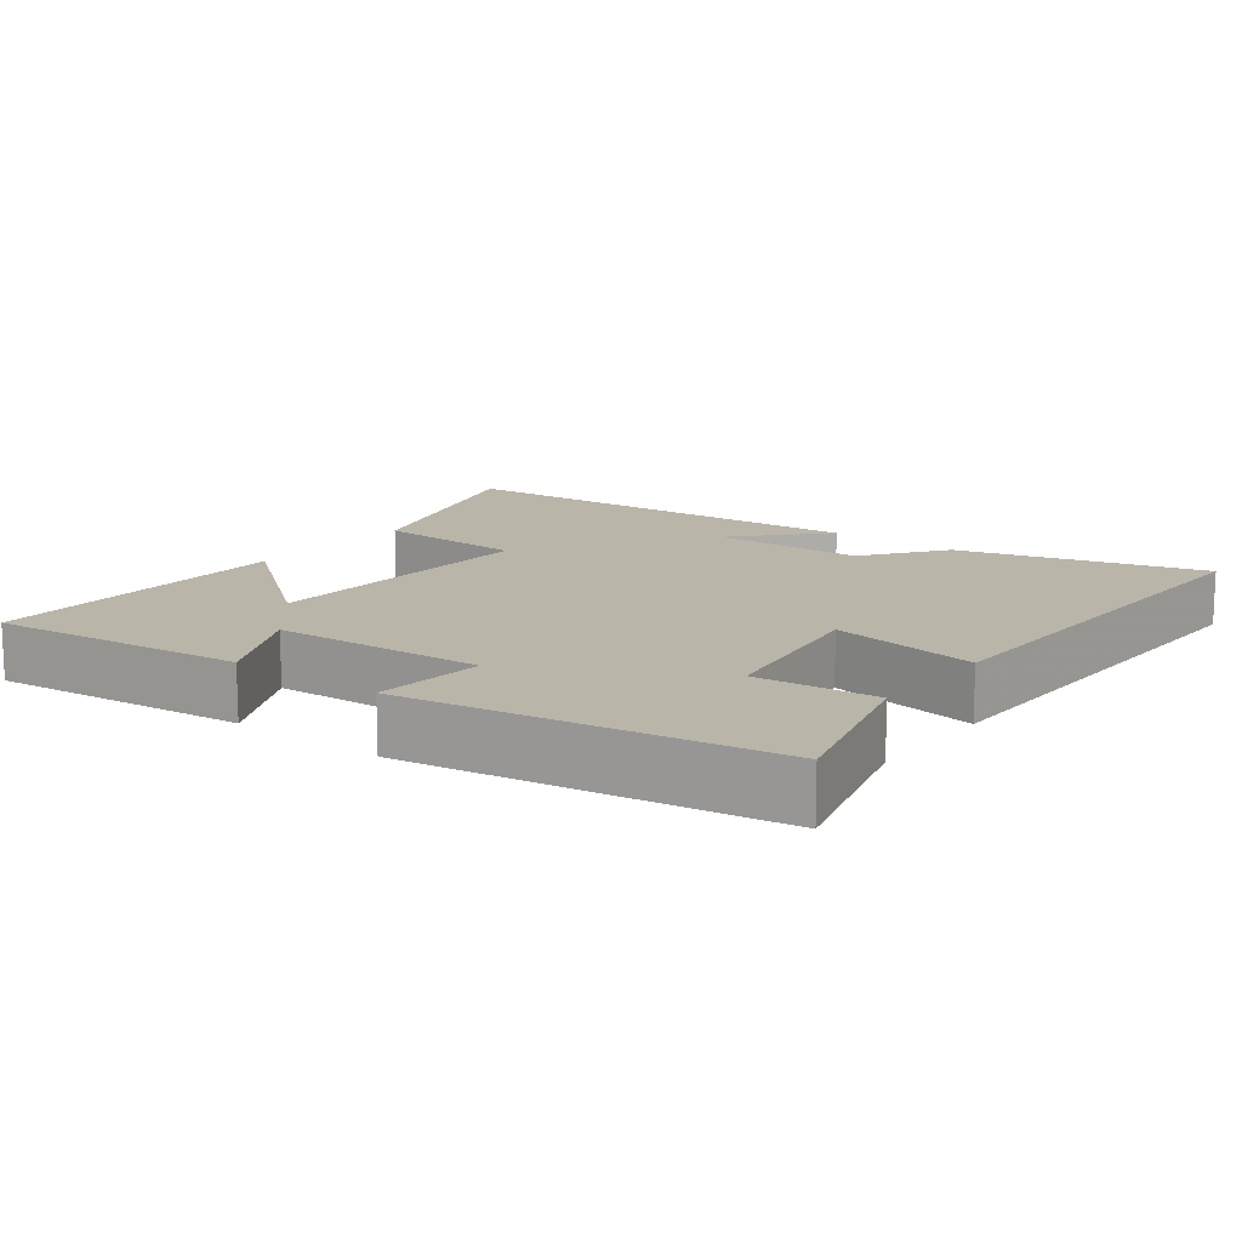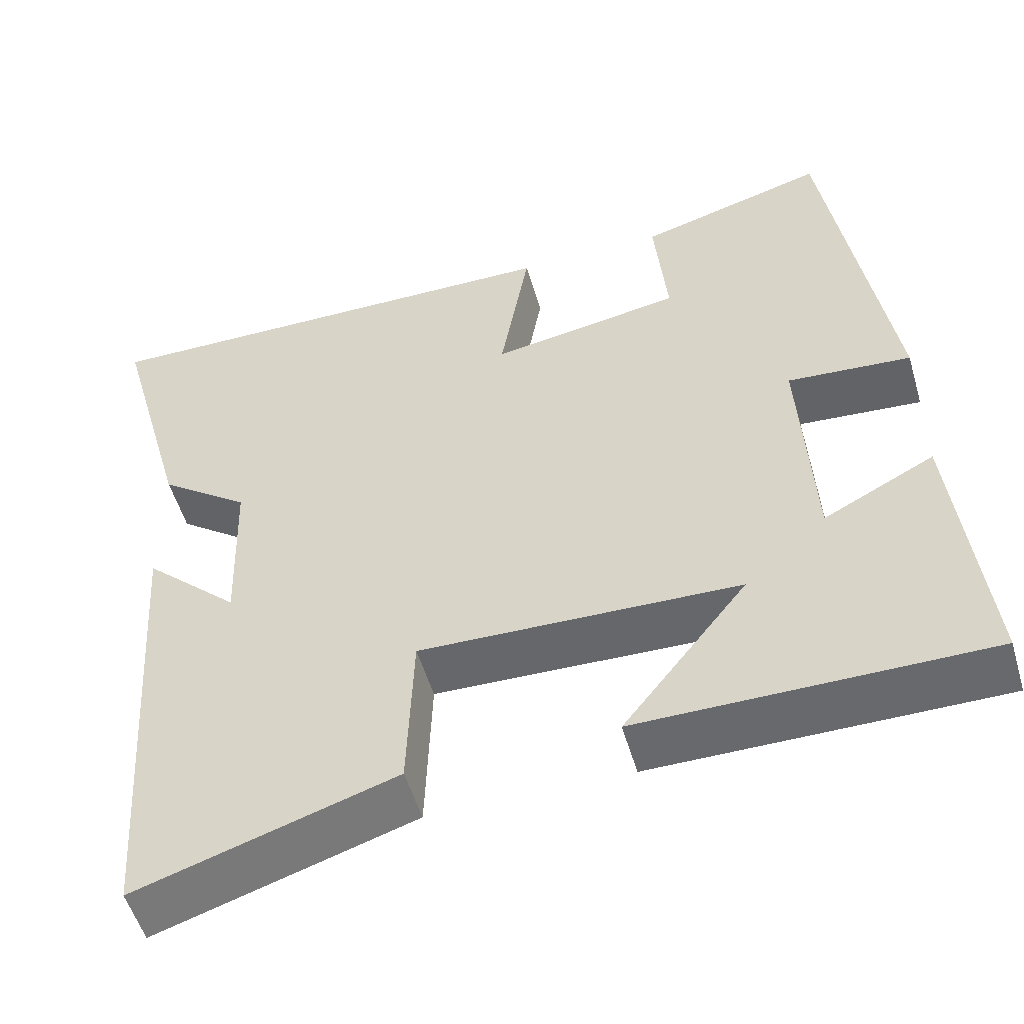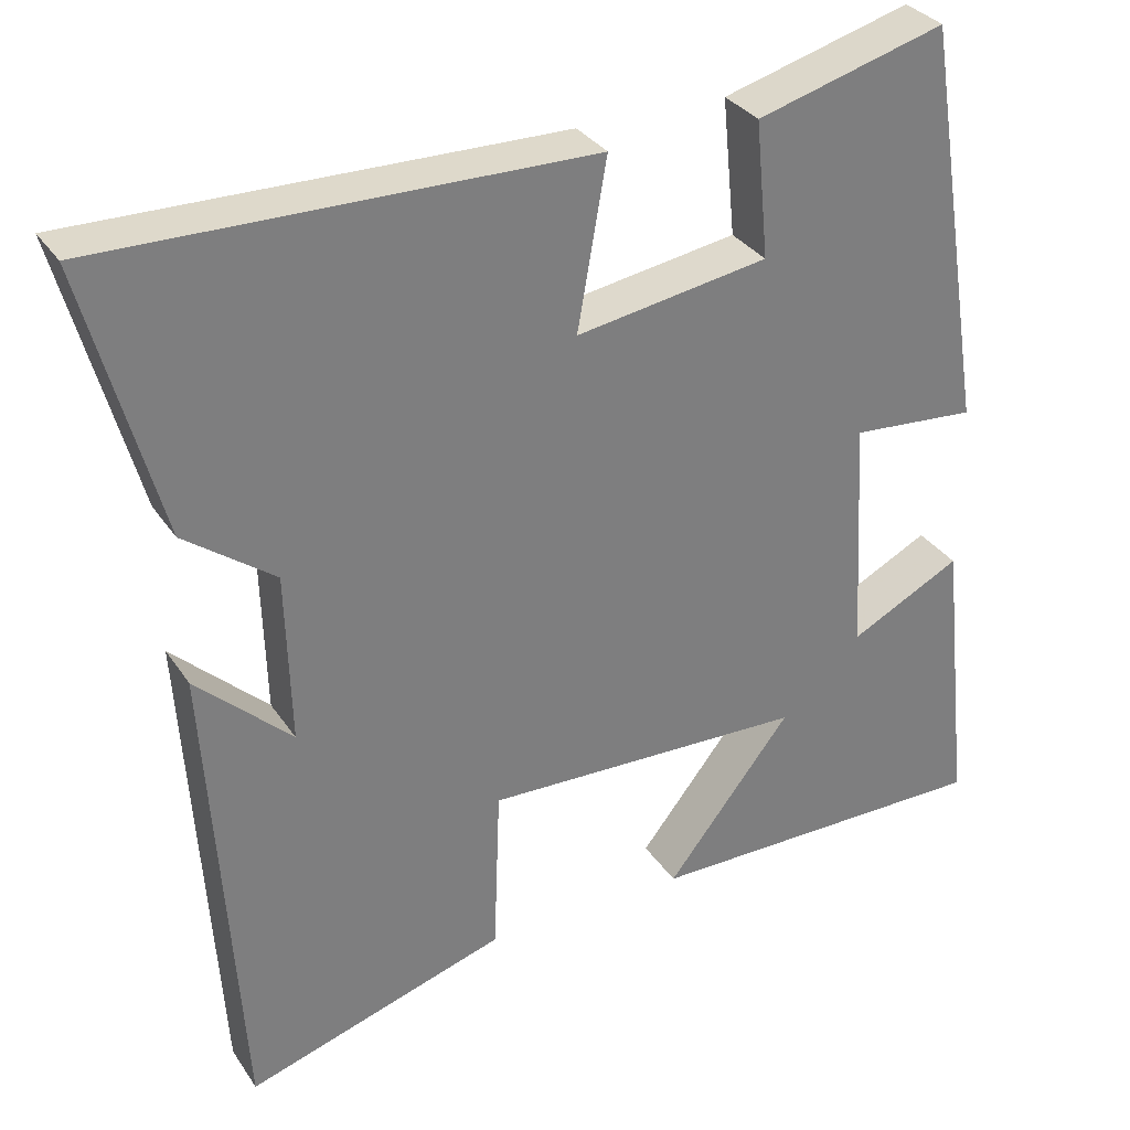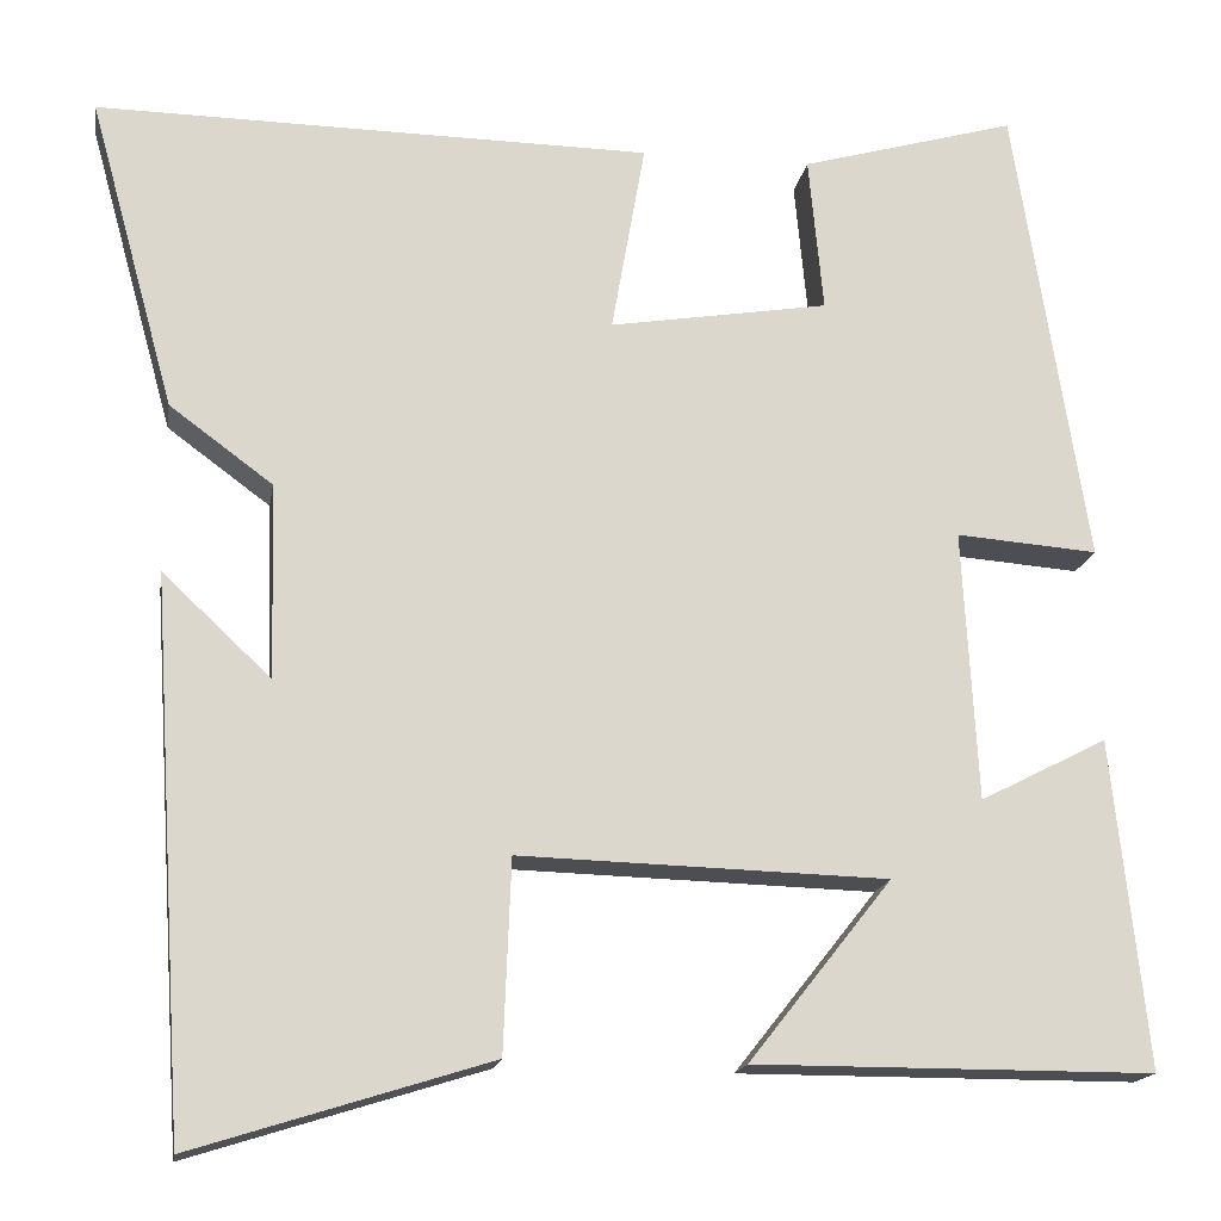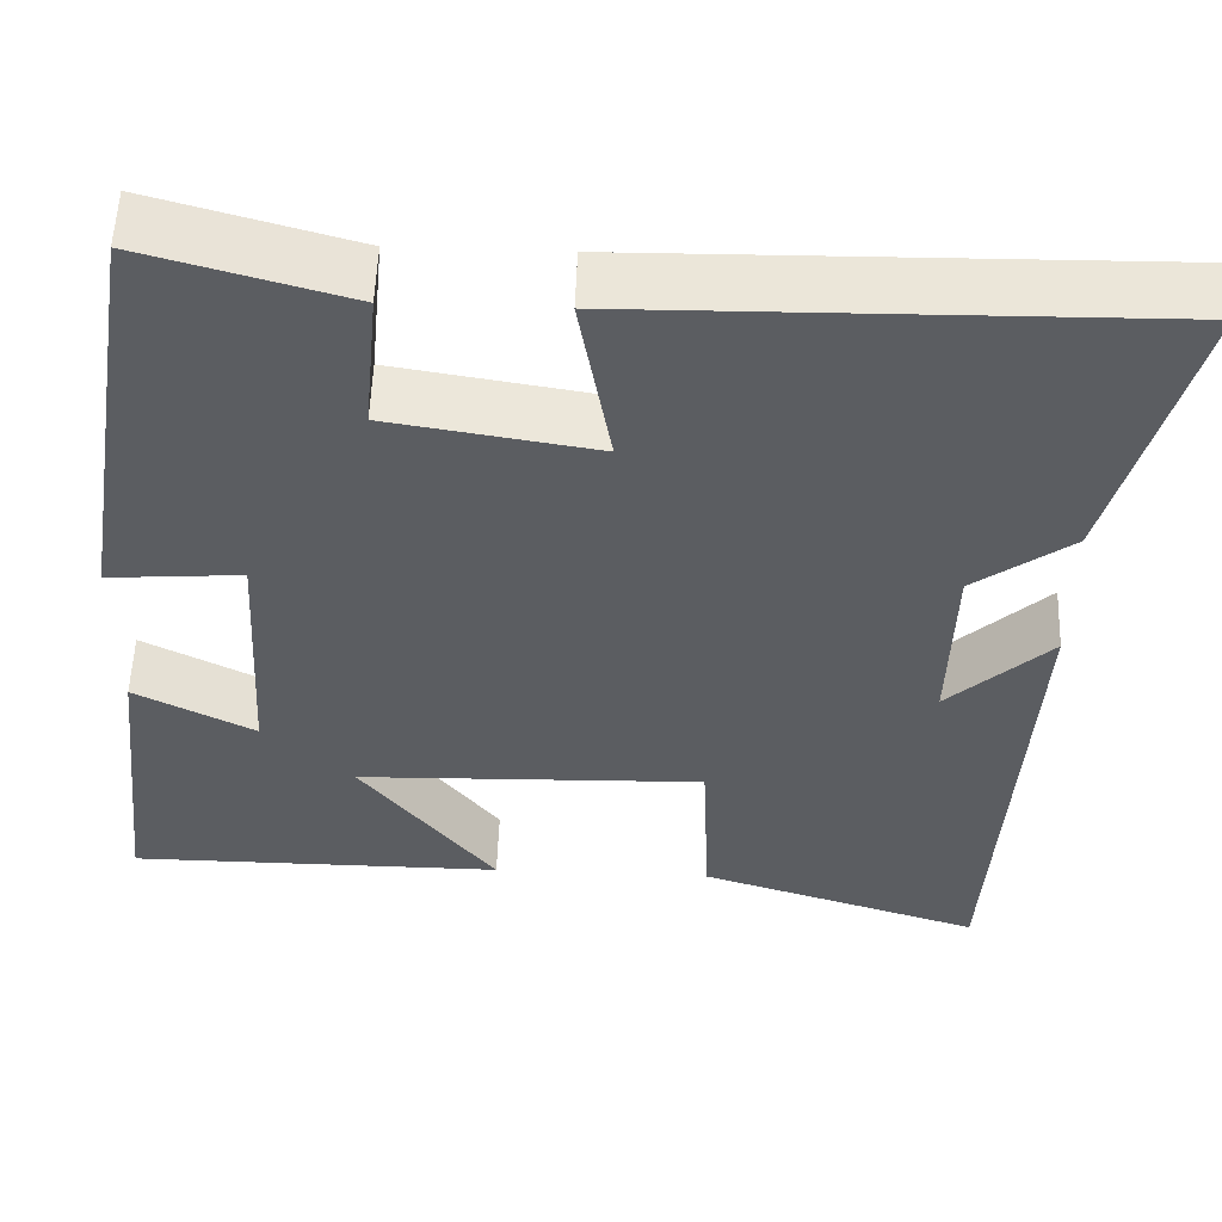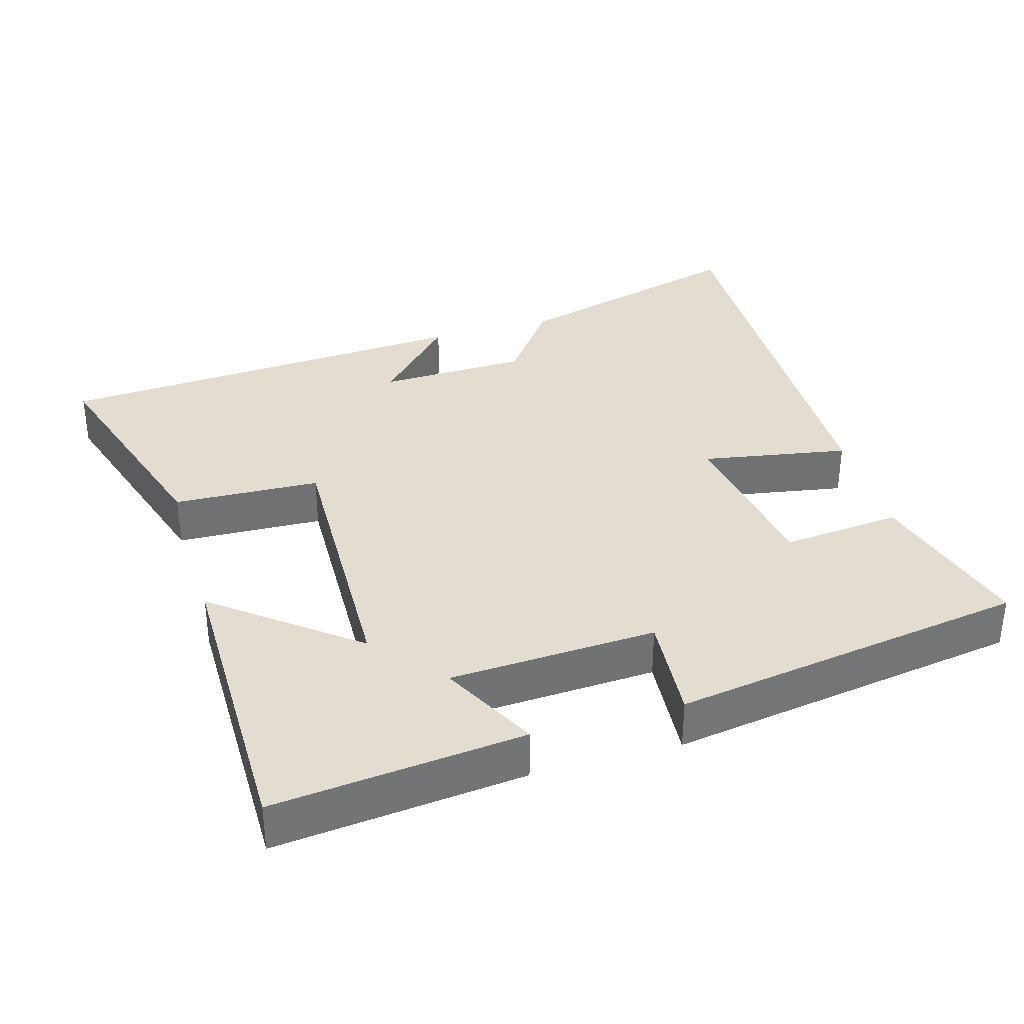
<metadata>
{"format":"obj","ext":"obj","renderer":"f3d","projection":"perspective","resolution":1024,"background":"white","views":[{"elev":13.6,"azim":-52.4,"up":"+Y"},{"elev":-52.8,"azim":-163.8,"up":"+Z"},{"elev":31.9,"azim":151.9,"up":"+Z"},{"elev":-16.6,"azim":170.9,"up":"+Z"},{"elev":54.1,"azim":2.1,"up":"+Z"},{"elev":35.2,"azim":-106.2,"up":"+Y"}]}
</metadata>
<code>
v 0.462 0.07 -0.6
v 0.142 0.07 -0.5
v 0.134 0.07 -0.293
v -0.262 0.07 -0.305
v -0.108 0.07 -0.5
v -0.538 0.07 -0.5
v -0.5 0.07 -0.147
v -0.363 0.07 -0.217
v -0.347 0.07 0.075
v -0.5 0.07 0.063
v -0.421 0.07 0.565
v -0.189 0.07 0.5
v -0.205 0.07 0.332
v 0.031 0.07 0.294
v -0.005 0.07 0.5
v 0.592 0.07 0.509
v 0.5 0.07 0.174
v 0.389 0.07 0.092
v 0.383 0.07 -0.118
v 0.5 0.07 -0.008
v 0.462 0 -0.6
v 0.142 0 -0.5
v 0.134 0 -0.293
v -0.262 0 -0.305
v -0.108 0 -0.5
v -0.538 0 -0.5
v -0.5 0 -0.147
v -0.363 0 -0.217
v -0.347 0 0.075
v -0.5 0 0.063
v -0.421 0 0.565
v -0.189 0 0.5
v -0.205 0 0.332
v 0.031 0 0.294
v -0.005 0 0.5
v 0.592 0 0.509
v 0.5 0 0.174
v 0.389 0 0.092
v 0.383 0 -0.118
v 0.5 0 -0.008
f 19 20 1 2
f 18 19 2 3
f 16 17 18
f 15 16 18
f 14 15 18
f 18 3 4
f 14 18 4
f 13 14 4
f 11 12 13
f 10 11 13
f 9 10 13
f 8 9 13 4
f 6 7 8
f 5 6 8
f 4 5 8
f 22 21 40 39
f 23 22 39 38
f 38 37 36
f 38 36 35
f 38 35 34
f 24 23 38
f 24 38 34
f 24 34 33
f 33 32 31
f 33 31 30
f 33 30 29
f 24 33 29 28
f 28 27 26
f 28 26 25
f 28 25 24
f 1 21 22 2
f 2 22 23 3
f 3 23 24 4
f 4 24 25 5
f 5 25 26 6
f 6 26 27 7
f 7 27 28 8
f 8 28 29 9
f 9 29 30 10
f 10 30 31 11
f 11 31 32 12
f 12 32 33 13
f 13 33 34 14
f 14 34 35 15
f 15 35 36 16
f 16 36 37 17
f 17 37 38 18
f 18 38 39 19
f 19 39 40 20
f 20 40 21 1

</code>
